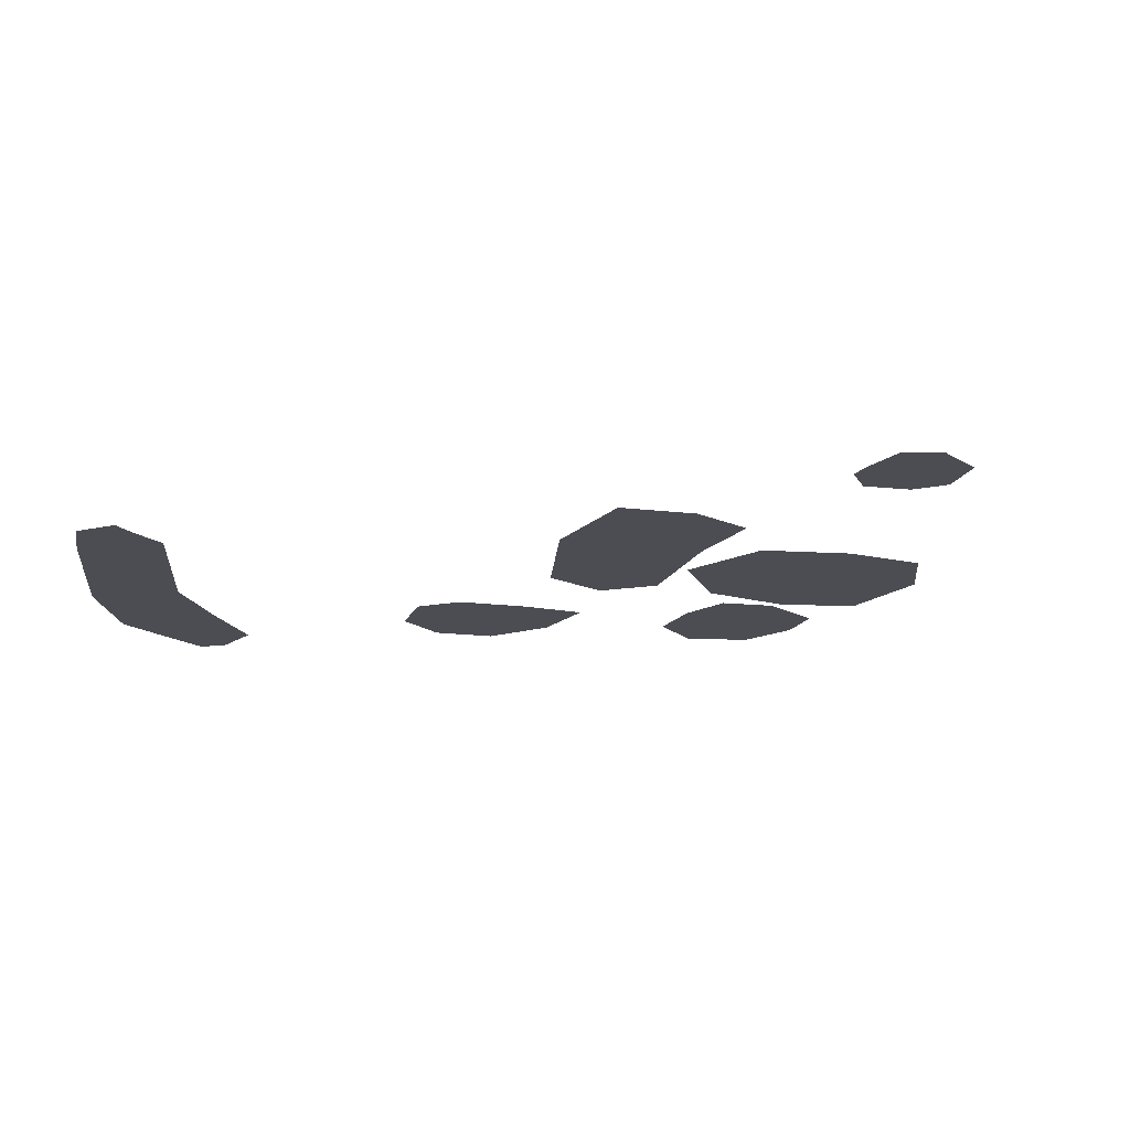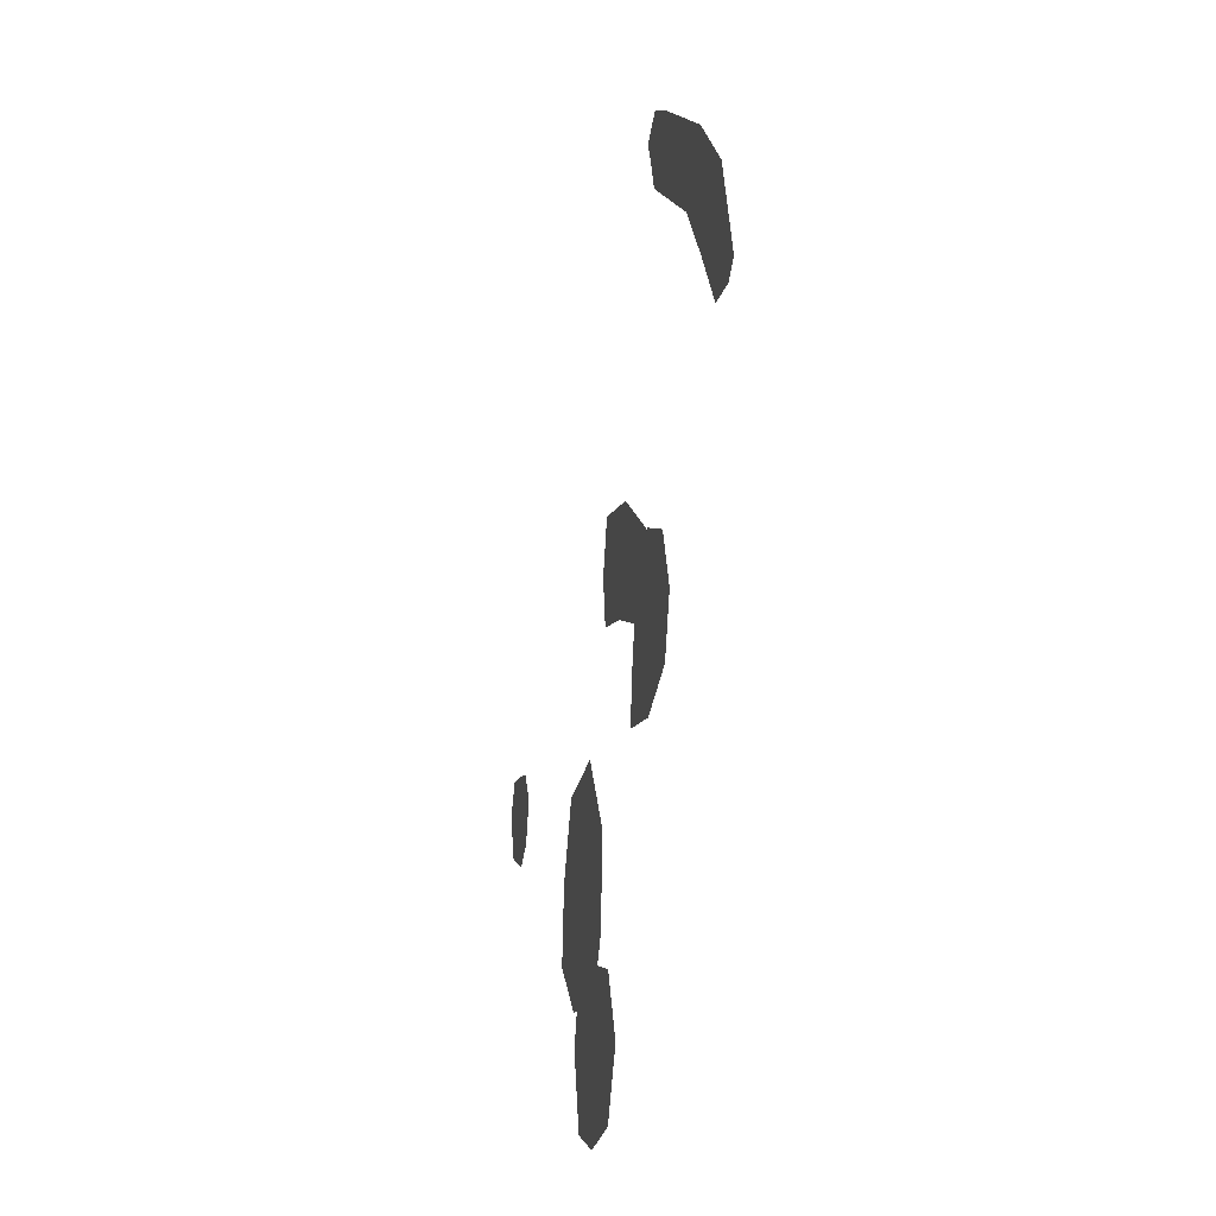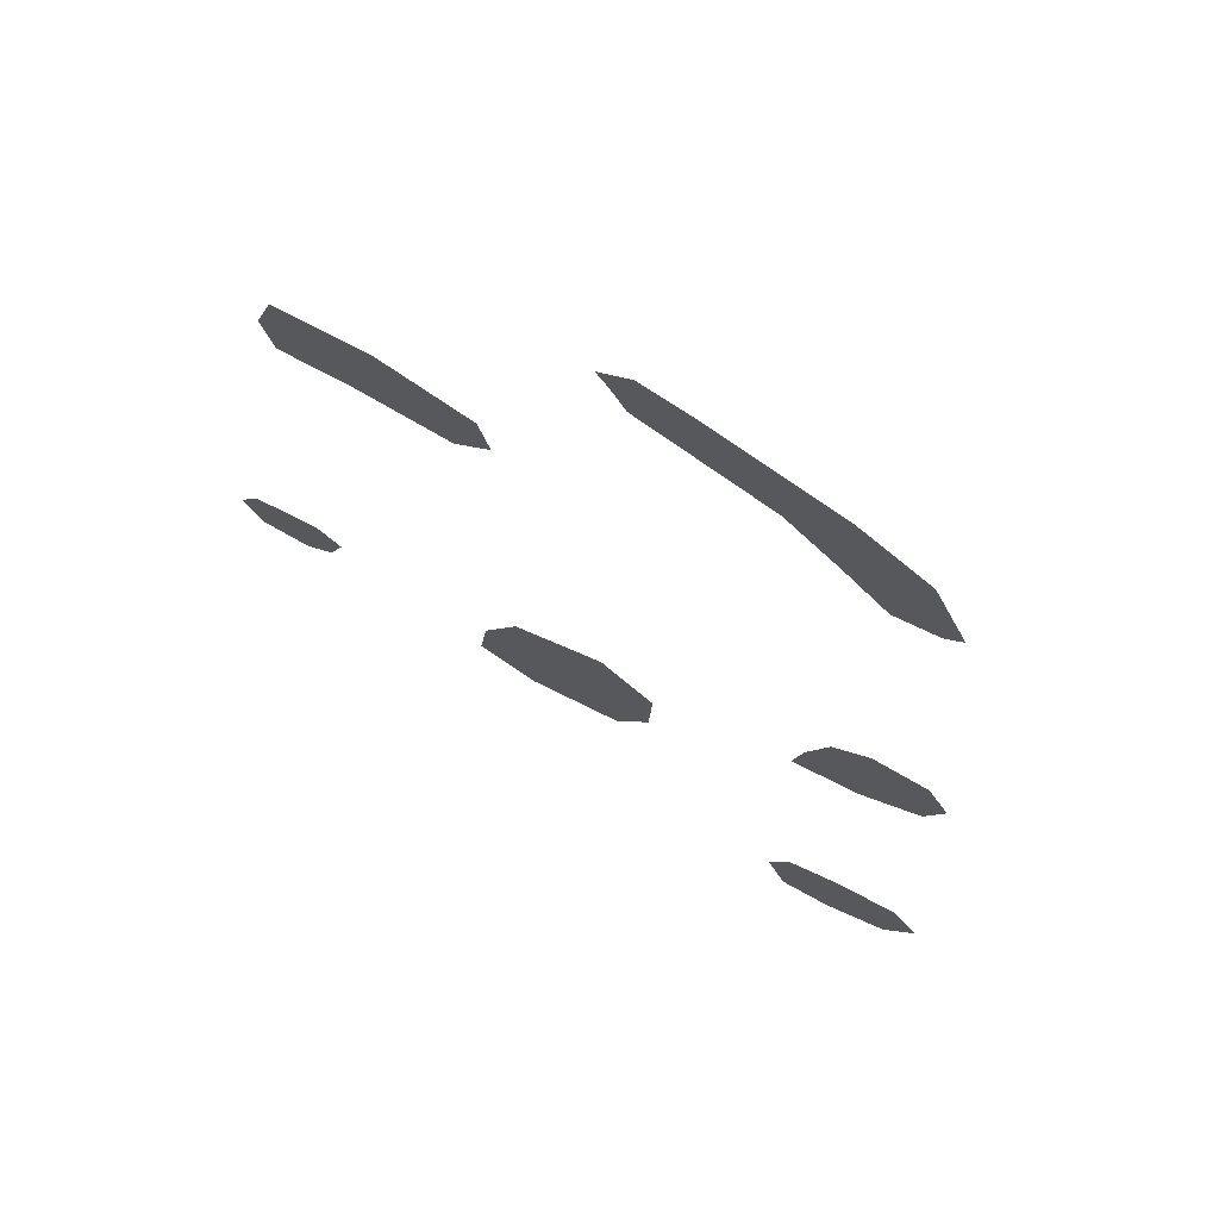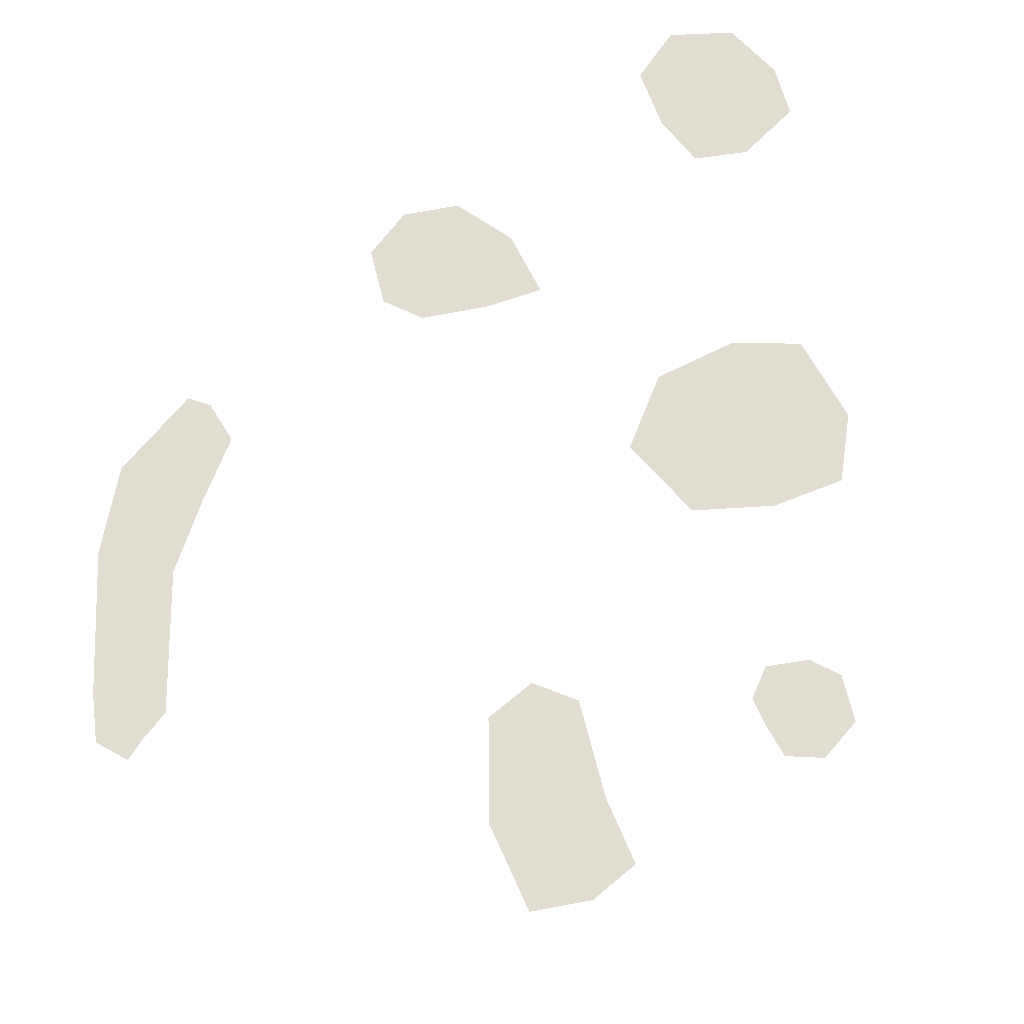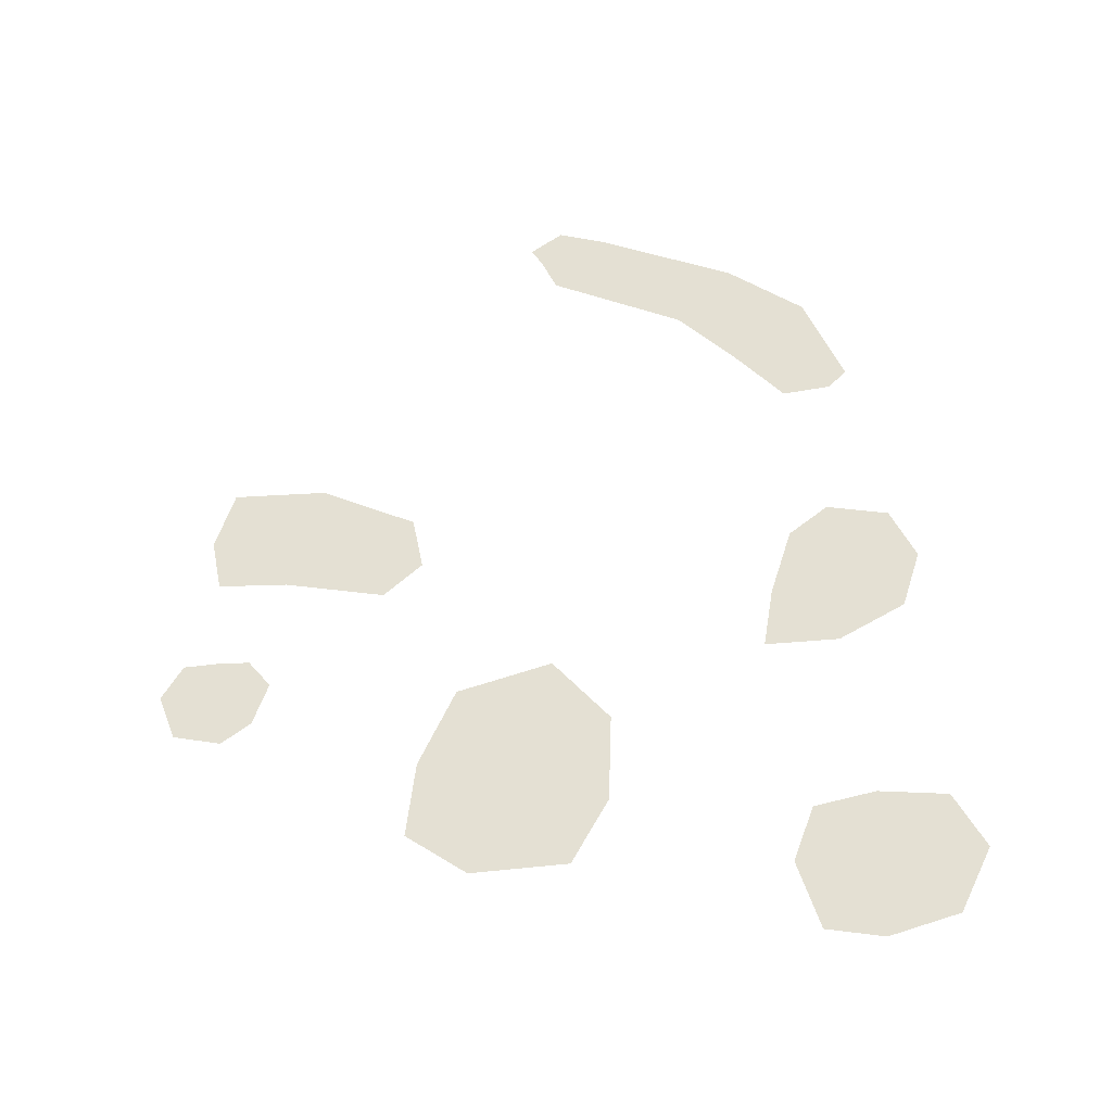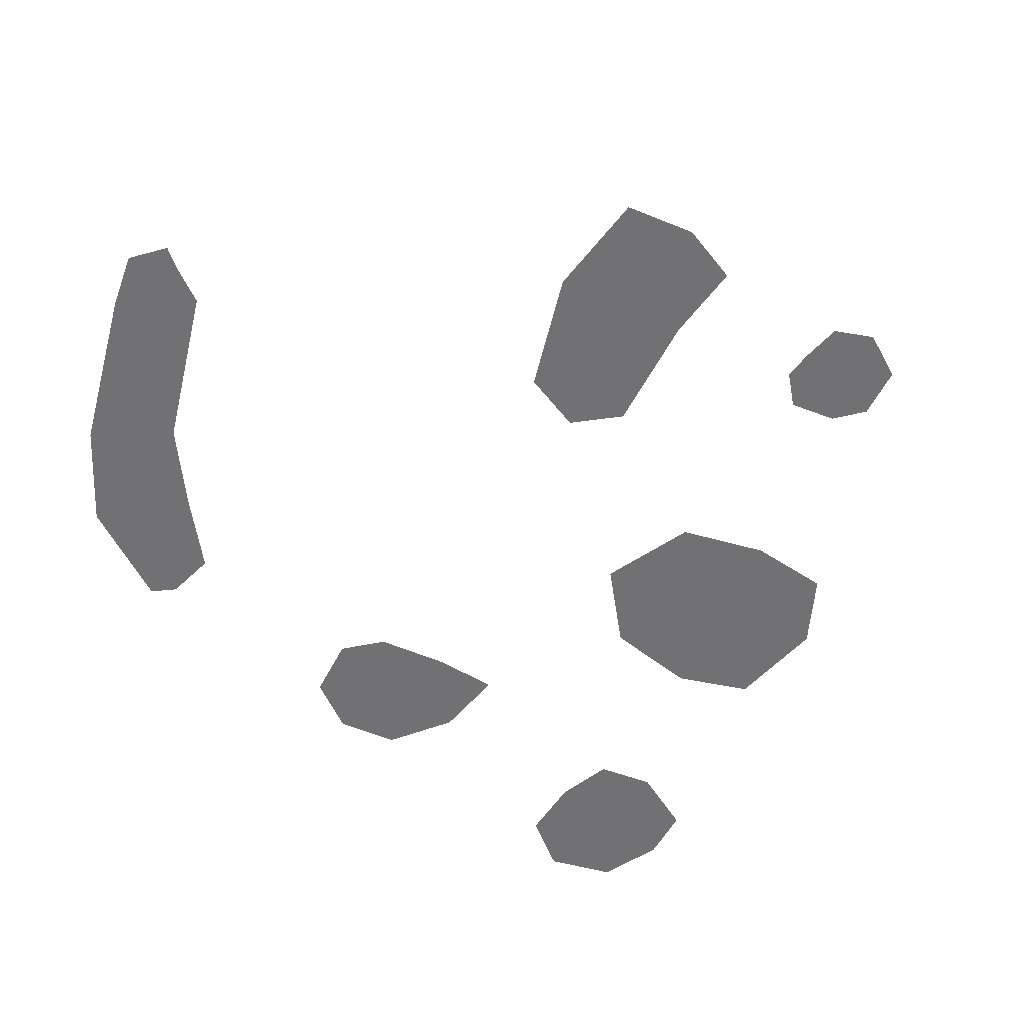
<metadata>
{"format":"obj","ext":"obj","renderer":"f3d","projection":"perspective","resolution":1024,"background":"white","views":[{"elev":-16.3,"azim":-122.0,"up":"+Z"},{"elev":-12.1,"azim":78.8,"up":"+Y"},{"elev":74.8,"azim":26.4,"up":"+Y"},{"elev":68.4,"azim":-118.6,"up":"+Z"},{"elev":-36.7,"azim":10.0,"up":"+Y"},{"elev":-55.3,"azim":-131.5,"up":"+Z"}]}
</metadata>
<code>
g meshVoidWater
v -18.52 3.94 0
v -14.28 15.38 0
v -2.009 17.49 0
v -2.251 3.969 0
v -2.475 -13.42 0
v -14.02 -10.78 0
v 11.48 -9.779 0
v 17.87 3.434 0
v 11.68 15.43 0
v -83.92 14.22 -11.94
v -97.09 24.08 -11.94
v -95.11 40.75 -11.94
v -77.72 35.26 -11.94
v -55.33 28.31 -11.94
v -63.17 14.39 -11.94
v -54.69 47.74 -11.94
v -66.95 62.47 -11.94
v -87.21 57.66 -11.94
v -22.3 61.2 -10.82
v -20.17 74.23 -10.82
v -15.57 88.89 -10.82
v -5.655 79.84 -10.82
v 6.815 67.72 -10.82
v -6.976 60.7 -10.82
v 10.73 80.06 -10.82
v 5.476 91.56 -10.82
v -7.345 94.95 -10.82
v -132.2 104.7 -31.02
v -148.3 106.2 -31.02
v -150.7 118.5 -31.02
v -131.1 116.8 -31.02
v -100.4 106.2 -31.02
v -109.2 98.83 -31.02
v -102.9 118.9 -31.02
v -124.8 130.5 -31.02
v -146.3 132.1 -31.02
v -151.4 62.05 -9.922
v -146.8 69.44 -9.922
v -138.1 69.51 -9.922
v -138.4 61.79 -9.922
v -137.1 49.07 -9.922
v -147.6 51.88 -9.922
v -130.6 53.45 -9.922
v -127.4 62.7 -9.922
v -132.3 68.95 -9.922
v -26.51 153.4 -25.62
v -5.116 140.9 -25.62
v -15.39 140.3 -25.62
v -22.62 158.6 -25.62
v -1.008 144.7 -25.62
v -9.683 166.2 -25.62
v -33.82 174.1 -25.62
v -26.39 179.9 -25.62
v -38.88 166.7 -25.62
v -56.67 195.2 -25.62
v -60.69 188.7 -25.62
v -68.51 182.8 -25.62
v -67.3 199.5 -25.62
v -71.87 190.3 -25.62
v -74.48 194.9 -25.62
g meshVoidWater_0
f 3 2 1
f 4 3 1
f 5 4 1
f 6 5 1
f 4 5 7
f 8 4 7
f 3 4 8
f 9 3 8
f 12 11 10
f 13 12 10
f 14 13 10
f 15 14 10
f 13 14 16
f 17 13 16
f 12 13 17
f 18 12 17
f 21 20 19
f 22 21 19
f 23 22 19
f 24 23 19
f 22 23 25
f 26 22 25
f 21 22 26
f 27 21 26
f 30 29 28
f 31 30 28
f 32 31 28
f 33 32 28
f 31 32 34
f 35 31 34
f 30 31 35
f 36 30 35
f 39 38 37
f 40 39 37
f 41 40 37
f 42 41 37
f 40 41 43
f 44 40 43
f 39 40 44
f 45 39 44
f 48 47 46
f 47 49 46
f 49 47 50
f 51 49 50
f 49 52 46
f 52 49 51
f 53 52 51
f 52 54 46
f 53 55 52
f 52 56 54
f 55 56 52
f 56 57 54
f 55 58 56
f 59 57 56
f 58 60 56
f 60 59 56

</code>
